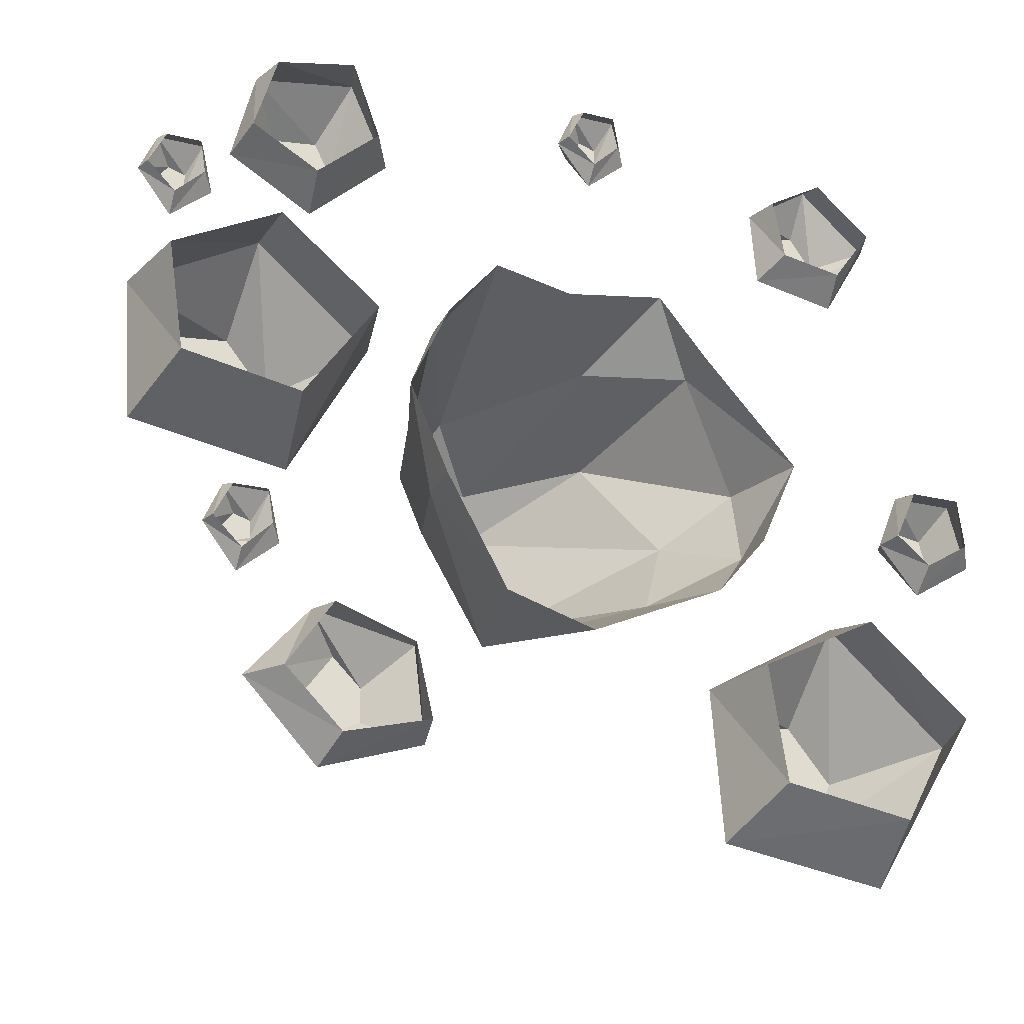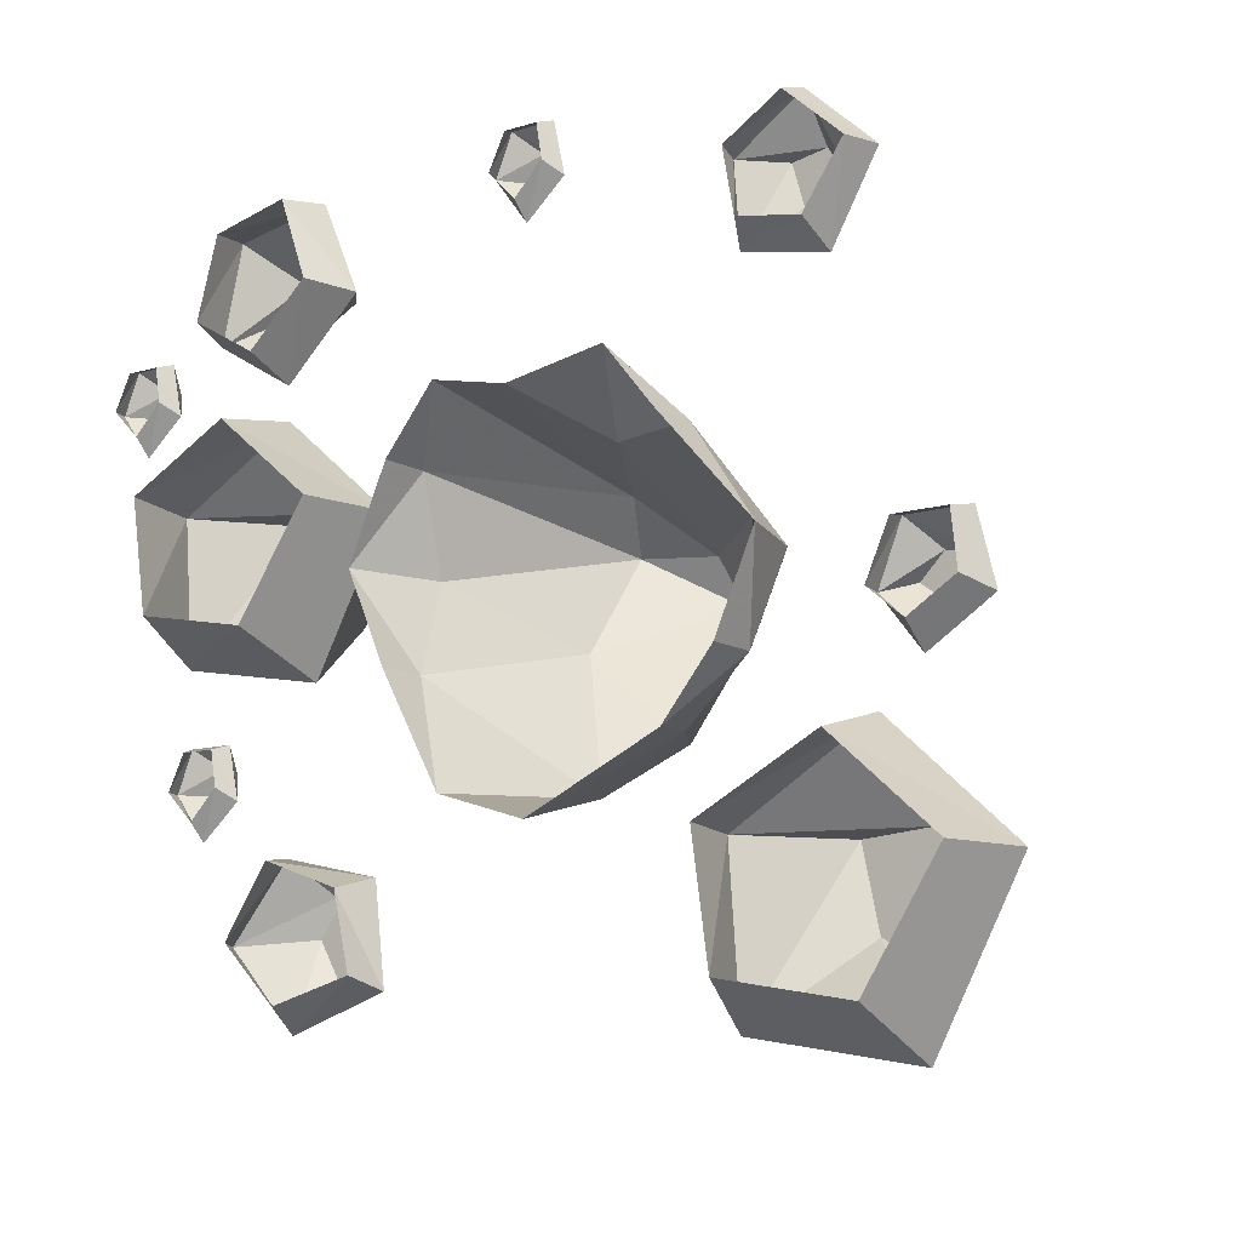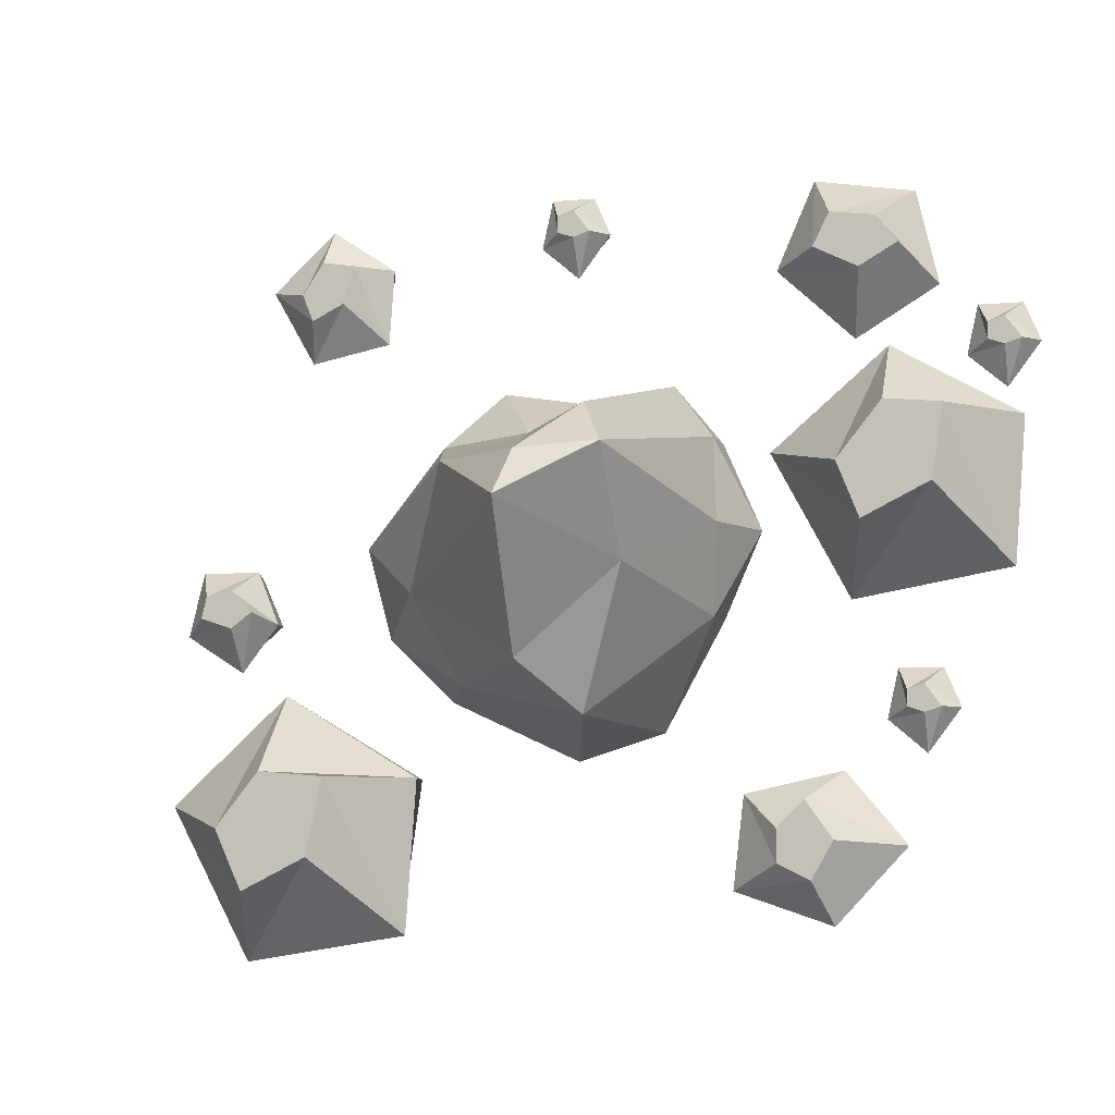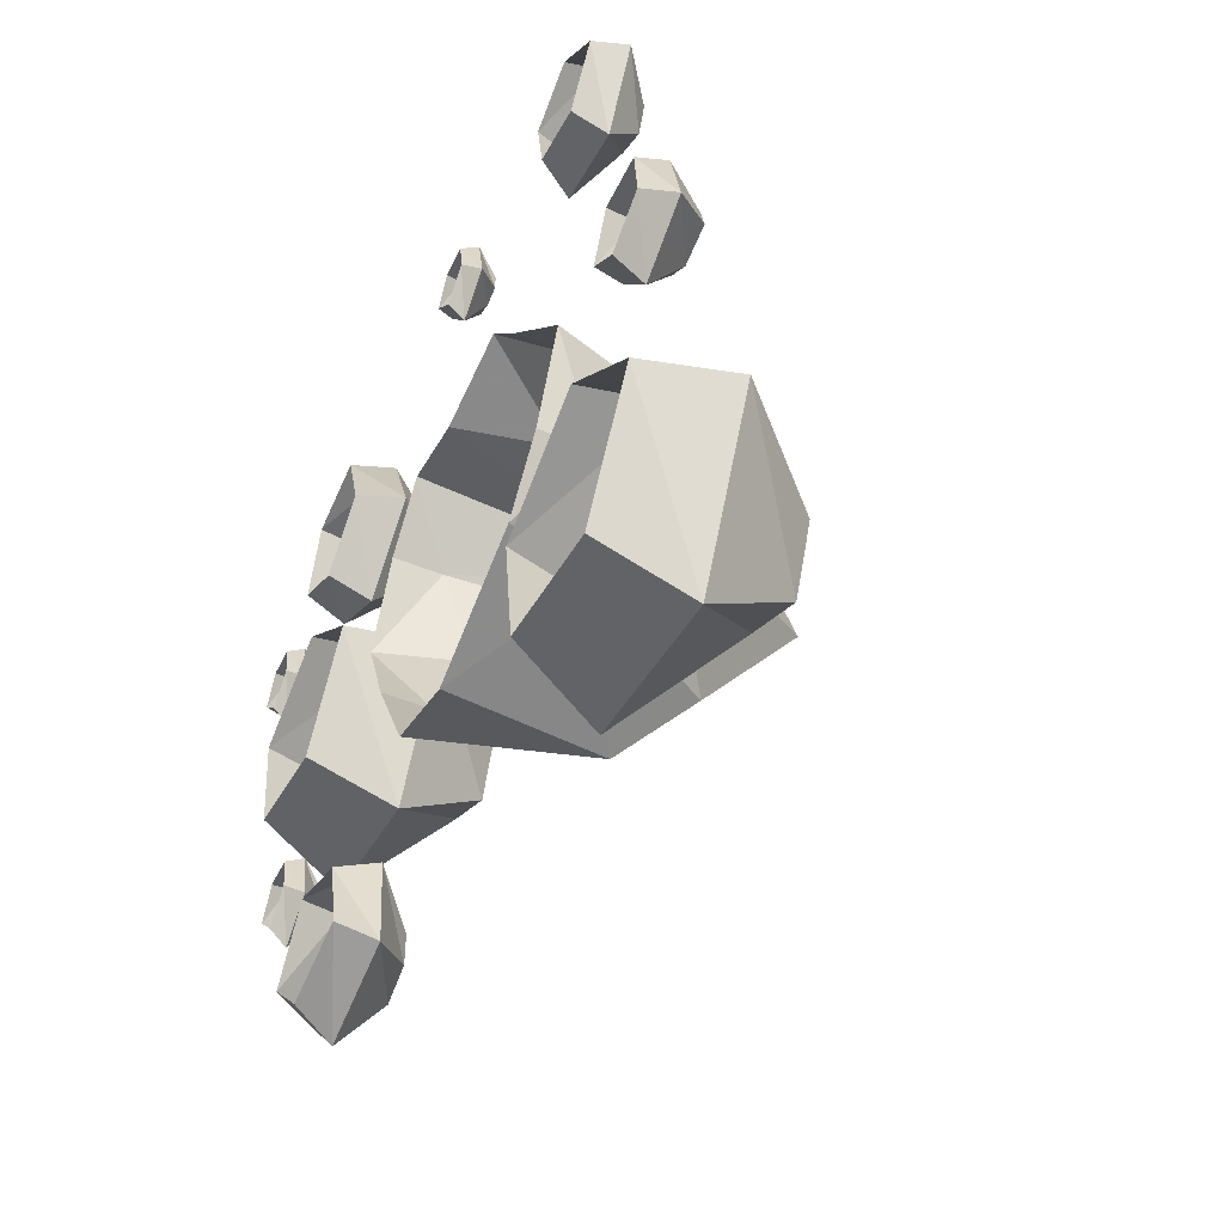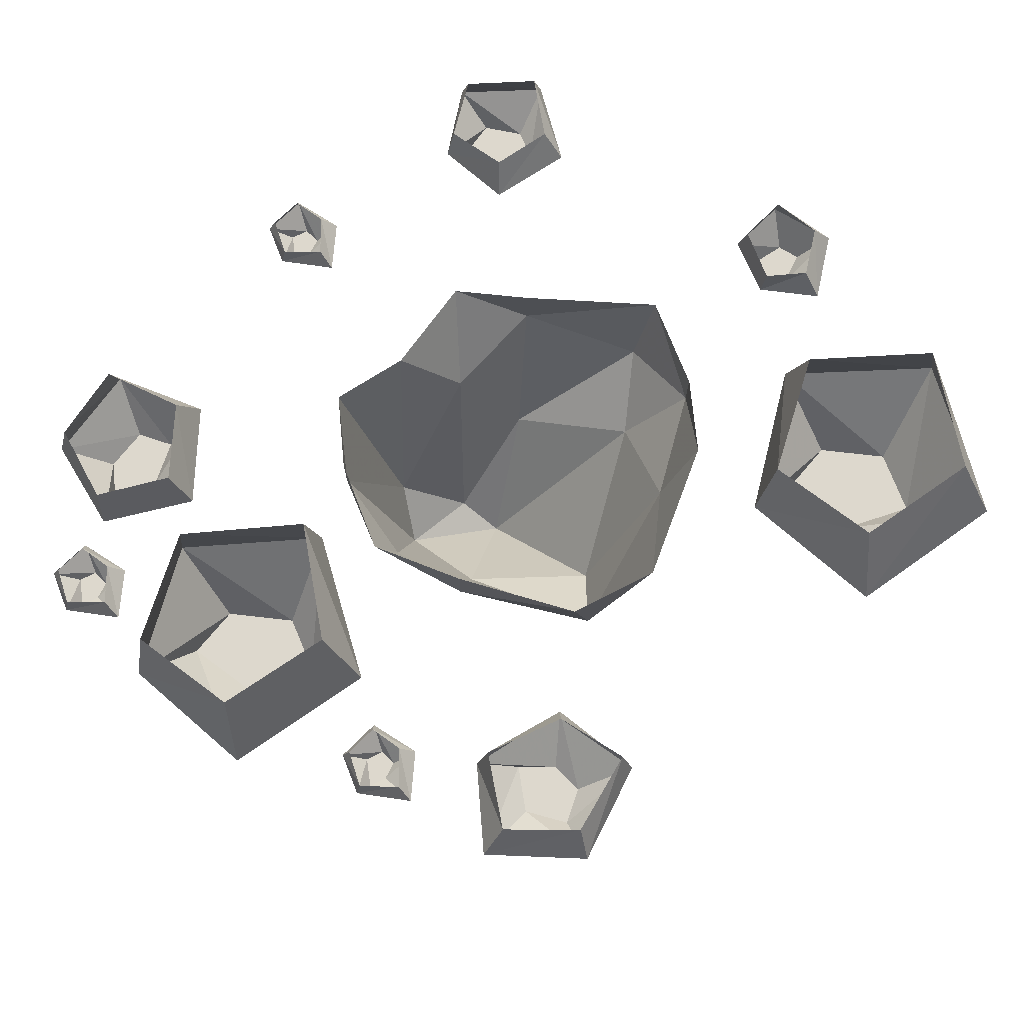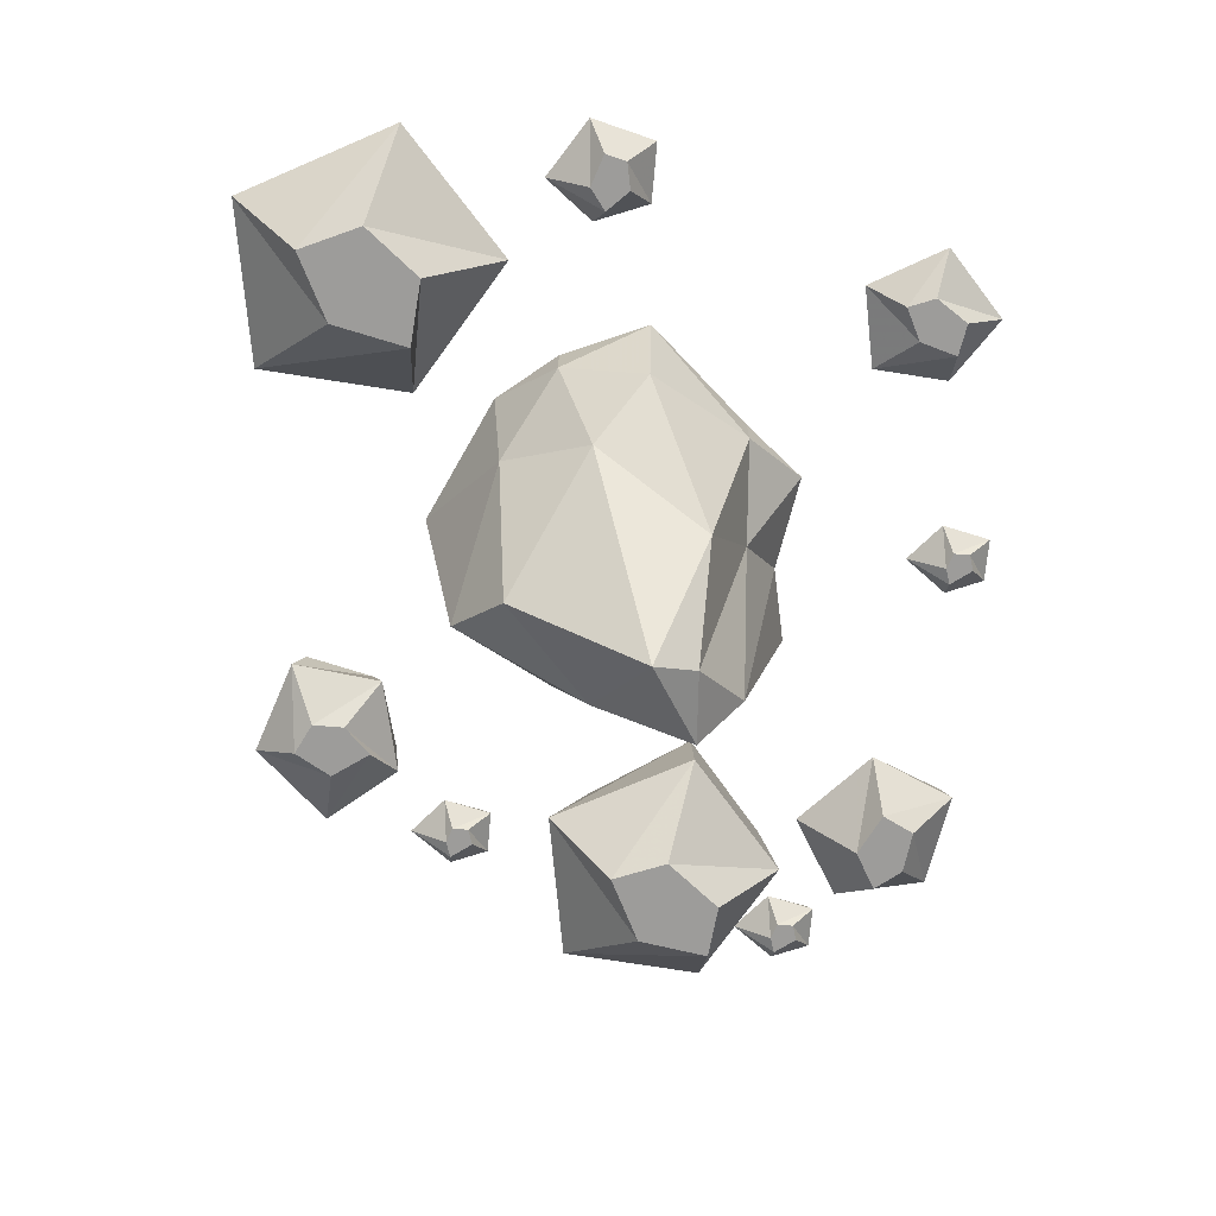
<metadata>
{"format":"obj","ext":"obj","renderer":"f3d","projection":"perspective","resolution":1024,"background":"white","views":[{"elev":-25.0,"azim":158.8,"up":"+Z"},{"elev":-11.4,"azim":-143.8,"up":"+Z"},{"elev":-6.3,"azim":15.7,"up":"+Z"},{"elev":-48.0,"azim":-114.9,"up":"+Z"},{"elev":72.3,"azim":135.2,"up":"+Y"},{"elev":-70.3,"azim":-94.9,"up":"+Y"}]}
</metadata>
<code>
v 0.2109 -0.1562 0
v 0.25 -0.03125 0
v 0.1953 -0.1016 0.125
v 0.125 -0.4531 0.07031
v 0.125 -0.3438 -0.07031
v 0.1953 -0.1016 -0.125
v 0.1953 -0.03125 -0.125
v 0.1094 -0.03125 -0.2812
v 0.05469 -0.2734 -0.2656
v -0.01562 -0.03125 -0.3203
v -0.1484 -0.1562 -0.2188
v -0.2031 -0.03125 -0.2344
v -0.2734 -0.1016 -0.1484
v -0.2734 -0.03125 -0.1484
v -0.3281 -0.03125 -0.02344
v -0.2891 -0.1562 -0.02344
v -0.1953 -0.1016 0.125
v -0.1953 -0.03125 0.125
v -0.125 -0.03125 0.2109
v -0.05469 -0.1562 0.1328
v 0.01562 -0.03125 0.1875
v 0.08594 -0.3828 0.1328
v 0.125 -0.03125 0.2109
v 0.1953 -0.03125 0.125
v -0.01562 -0.3594 -0.1953
v 0 -0.5078 0
v -0.2031 -0.2266 -0.09375
v -0.125 -0.3359 0.07031
v 0.01562 -0.4688 0.0625
v -0.5234 -0.09375 -0.07031
v -0.5625 -0.09375 -0.07812
v -0.5703 -0.09375 -0.1094
v -0.5234 -0.09375 -0.125
v -0.4922 -0.09375 -0.1016
v -0.4688 -0.04688 -0.1172
v -0.5 -0.04688 -0.03906
v -0.5859 -0.04688 -0.03906
v -0.6094 -0.04688 -0.1328
v -0.5234 -0.04688 -0.1875
v -0.5234 -0.007812 -0.1562
v -0.4766 -0.007812 -0.1172
v -0.5078 -0.007812 -0.04688
v -0.5781 -0.007812 -0.04688
v -0.5859 -0.007812 -0.1172
v 0.4531 -0.2578 0.1406
v 0.3906 -0.2578 0.0625
v 0.4219 -0.2578 -0.01562
v 0.5156 -0.2578 0.03125
v 0.5312 -0.2578 0.1328
v 0.625 -0.1328 0.1328
v 0.4453 -0.1328 0.2344
v 0.2812 -0.1328 0.09375
v 0.3906 -0.1328 -0.1094
v 0.6094 -0.1328 -0.07031
v 0.5703 -0.007812 -0.02344
v 0.5938 -0.007812 0.1328
v 0.4453 -0.007812 0.2109
v 0.3047 -0.007812 0.09375
v 0.4062 -0.007812 -0.05469
v 0.4297 -0.1406 0.4141
v 0.3672 -0.1406 0.4219
v 0.3438 -0.1406 0.375
v 0.4062 -0.1406 0.3438
v 0.4609 -0.1406 0.375
v 0.5078 -0.07031 0.3281
v 0.4766 -0.07031 0.4609
v 0.3359 -0.07031 0.4844
v 0.2812 -0.07031 0.3594
v 0.3906 -0.07031 0.2578
v 0.3984 -0.007812 0.2891
v 0.4922 -0.007812 0.3438
v 0.4609 -0.007812 0.4531
v 0.3516 -0.007812 0.4766
v 0.3125 -0.007812 0.3672
v -0.3828 -0.1016 0.4062
v -0.4141 -0.1016 0.3594
v -0.3984 -0.1016 0.3203
v -0.3516 -0.1016 0.3438
v -0.3359 -0.1016 0.3984
v -0.2891 -0.05469 0.3984
v -0.3828 -0.05469 0.4609
v -0.4766 -0.05469 0.375
v -0.4141 -0.05469 0.2656
v -0.2969 -0.05469 0.2891
v -0.3203 -0.007812 0.3125
v -0.3047 -0.007812 0.3984
v -0.3828 -0.007812 0.4453
v -0.4609 -0.007812 0.375
v -0.4062 -0.007812 0.2969
v -0.4141 -0.25 -0.3359
v -0.4766 -0.25 -0.4141
v -0.4375 -0.25 -0.5
v -0.3438 -0.25 -0.4531
v -0.3203 -0.25 -0.3438
v -0.2266 -0.125 -0.3438
v -0.4219 -0.125 -0.2266
v -0.5938 -0.125 -0.3828
v -0.4766 -0.125 -0.6016
v -0.2422 -0.125 -0.5625
v -0.2812 -0.007812 -0.5078
v -0.2578 -0.007812 -0.3438
v -0.4219 -0.007812 -0.2578
v -0.5625 -0.007812 -0.3828
v -0.4609 -0.007812 -0.5391
v 0.4766 -0.0625 -0.2188
v 0.4531 -0.0625 -0.2266
v 0.4531 -0.0625 -0.25
v 0.4766 -0.0625 -0.2578
v 0.5 -0.0625 -0.25
v 0.5234 -0.03125 -0.25
v 0.5 -0.03125 -0.1953
v 0.4375 -0.03125 -0.1953
v 0.4219 -0.03125 -0.2656
v 0.4766 -0.03125 -0.3125
v 0.4766 -0.007812 -0.2891
v 0.5156 -0.007812 -0.25
v 0.4922 -0.007812 -0.2031
v 0.4453 -0.007812 -0.2031
v 0.4375 -0.007812 -0.25
v 0.5938 -0.0625 0.2812
v 0.5703 -0.0625 0.2734
v 0.5703 -0.0625 0.25
v 0.5938 -0.0625 0.2422
v 0.6172 -0.0625 0.25
v 0.6406 -0.03125 0.25
v 0.6172 -0.03125 0.3047
v 0.5547 -0.03125 0.3047
v 0.5391 -0.03125 0.2344
v 0.5938 -0.03125 0.1875
v 0.5938 -0.007812 0.2109
v 0.6328 -0.007812 0.25
v 0.6094 -0.007812 0.2969
v 0.5625 -0.007812 0.2969
v 0.5547 -0.007812 0.25
v -0.01562 -0.0625 0.4688
v -0.03906 -0.0625 0.4609
v -0.03906 -0.0625 0.4375
v -0.01562 -0.0625 0.4297
v 0.007812 -0.0625 0.4375
v 0.03125 -0.03125 0.4375
v 0.007812 -0.03125 0.4922
v -0.05469 -0.03125 0.4922
v -0.07031 -0.03125 0.4219
v -0.01562 -0.03125 0.375
v -0.01562 -0.007812 0.3984
v 0.02344 -0.007812 0.4375
v 0 -0.007812 0.4844
v -0.04688 -0.007812 0.4844
v -0.05469 -0.007812 0.4375
v 0.2812 -0.1172 -0.4141
v 0.2812 -0.1172 -0.4609
v 0.3281 -0.1172 -0.4844
v 0.3594 -0.1172 -0.4297
v 0.3203 -0.1172 -0.375
v 0.3672 -0.0625 -0.3359
v 0.2266 -0.0625 -0.3672
v 0.2109 -0.0625 -0.5
v 0.3516 -0.0625 -0.5469
v 0.4531 -0.0625 -0.4375
v 0.4141 -0.007812 -0.4375
v 0.3516 -0.007812 -0.3438
v 0.2422 -0.007812 -0.3828
v 0.2188 -0.007812 -0.4844
v 0.3359 -0.007812 -0.5156
f 1 2 3
f 1 3 4
f 1 4 5
f 1 5 6
f 1 6 2
f 2 6 7
f 7 6 8
f 8 6 9
f 8 9 10
f 10 9 11
f 10 11 12
f 12 11 13
f 12 13 14
f 14 13 15
f 15 13 16
f 15 16 17
f 15 17 18
f 18 17 19
f 19 17 20
f 19 20 21
f 21 20 22
f 21 22 23
f 23 22 3
f 23 3 24
f 24 3 2
f 25 11 9
f 25 9 5
f 25 5 26
f 25 26 27
f 25 27 11
f 11 27 13
f 13 27 16
f 16 27 28
f 16 28 17
f 17 28 20
f 20 28 29
f 20 29 22
f 22 29 4
f 22 4 3
f 5 9 6
f 29 26 4
f 4 26 5
f 29 28 26
f 26 28 27
f 150 151 152
f 150 152 153
f 150 153 154
f 150 154 155
f 150 155 156
f 150 156 151
f 151 156 157
f 151 157 152
f 152 157 158
f 152 158 153
f 153 158 159
f 153 159 154
f 154 159 155
f 155 159 160
f 155 160 161
f 155 161 156
f 156 161 162
f 156 162 157
f 157 162 163
f 157 163 158
f 158 163 164
f 158 164 159
f 159 164 160
f 30 31 32
f 30 32 33
f 30 33 34
f 30 34 35
f 30 35 36
f 30 36 31
f 31 36 37
f 31 37 32
f 32 37 38
f 32 38 33
f 33 38 39
f 33 39 34
f 34 39 35
f 35 39 40
f 35 40 41
f 35 41 36
f 36 41 42
f 36 42 37
f 37 42 43
f 37 43 38
f 38 43 44
f 38 44 39
f 39 44 40
f 60 61 62
f 60 62 63
f 60 63 64
f 60 64 65
f 60 65 66
f 60 66 61
f 61 66 67
f 61 67 62
f 62 67 68
f 62 68 63
f 63 68 69
f 63 69 64
f 64 69 65
f 65 69 70
f 65 70 71
f 65 71 66
f 66 71 72
f 66 72 67
f 67 72 73
f 67 73 68
f 68 73 74
f 68 74 69
f 69 74 70
f 105 106 107
f 105 107 108
f 105 108 109
f 105 109 110
f 105 110 111
f 105 111 106
f 106 111 112
f 106 112 107
f 107 112 113
f 107 113 108
f 108 113 114
f 108 114 109
f 109 114 110
f 110 114 115
f 110 115 116
f 110 116 111
f 111 116 117
f 111 117 112
f 112 117 118
f 112 118 113
f 113 118 119
f 113 119 114
f 114 119 115
f 120 121 122
f 120 122 123
f 120 123 124
f 120 124 125
f 120 125 126
f 120 126 121
f 121 126 127
f 121 127 122
f 122 127 128
f 122 128 123
f 123 128 129
f 123 129 124
f 124 129 125
f 125 129 130
f 125 130 131
f 125 131 126
f 126 131 132
f 126 132 127
f 127 132 133
f 127 133 128
f 128 133 134
f 128 134 129
f 129 134 130
f 135 136 137
f 135 137 138
f 135 138 139
f 135 139 140
f 135 140 141
f 135 141 136
f 136 141 142
f 136 142 137
f 137 142 143
f 137 143 138
f 138 143 144
f 138 144 139
f 139 144 140
f 140 144 145
f 140 145 146
f 140 146 141
f 141 146 147
f 141 147 142
f 142 147 148
f 142 148 143
f 143 148 149
f 143 149 144
f 144 149 145
f 45 46 47
f 45 47 48
f 45 48 49
f 45 49 50
f 45 50 51
f 45 51 46
f 46 51 52
f 46 52 47
f 47 52 53
f 47 53 48
f 48 53 54
f 48 54 49
f 49 54 50
f 50 54 55
f 50 55 56
f 50 56 51
f 51 56 57
f 51 57 52
f 52 57 58
f 52 58 53
f 53 58 59
f 53 59 54
f 54 59 55
f 75 76 77
f 75 77 78
f 75 78 79
f 75 79 80
f 75 80 81
f 75 81 76
f 76 81 82
f 76 82 77
f 77 82 83
f 77 83 78
f 78 83 84
f 78 84 79
f 79 84 80
f 80 84 85
f 80 85 86
f 80 86 81
f 81 86 87
f 81 87 82
f 82 87 88
f 82 88 83
f 83 88 89
f 83 89 84
f 84 89 85
f 90 91 92
f 90 92 93
f 90 93 94
f 90 94 95
f 90 95 96
f 90 96 91
f 91 96 97
f 91 97 92
f 92 97 98
f 92 98 93
f 93 98 99
f 93 99 94
f 94 99 95
f 95 99 100
f 95 100 101
f 95 101 96
f 96 101 102
f 96 102 97
f 97 102 103
f 97 103 98
f 98 103 104
f 98 104 99
f 99 104 100

</code>
